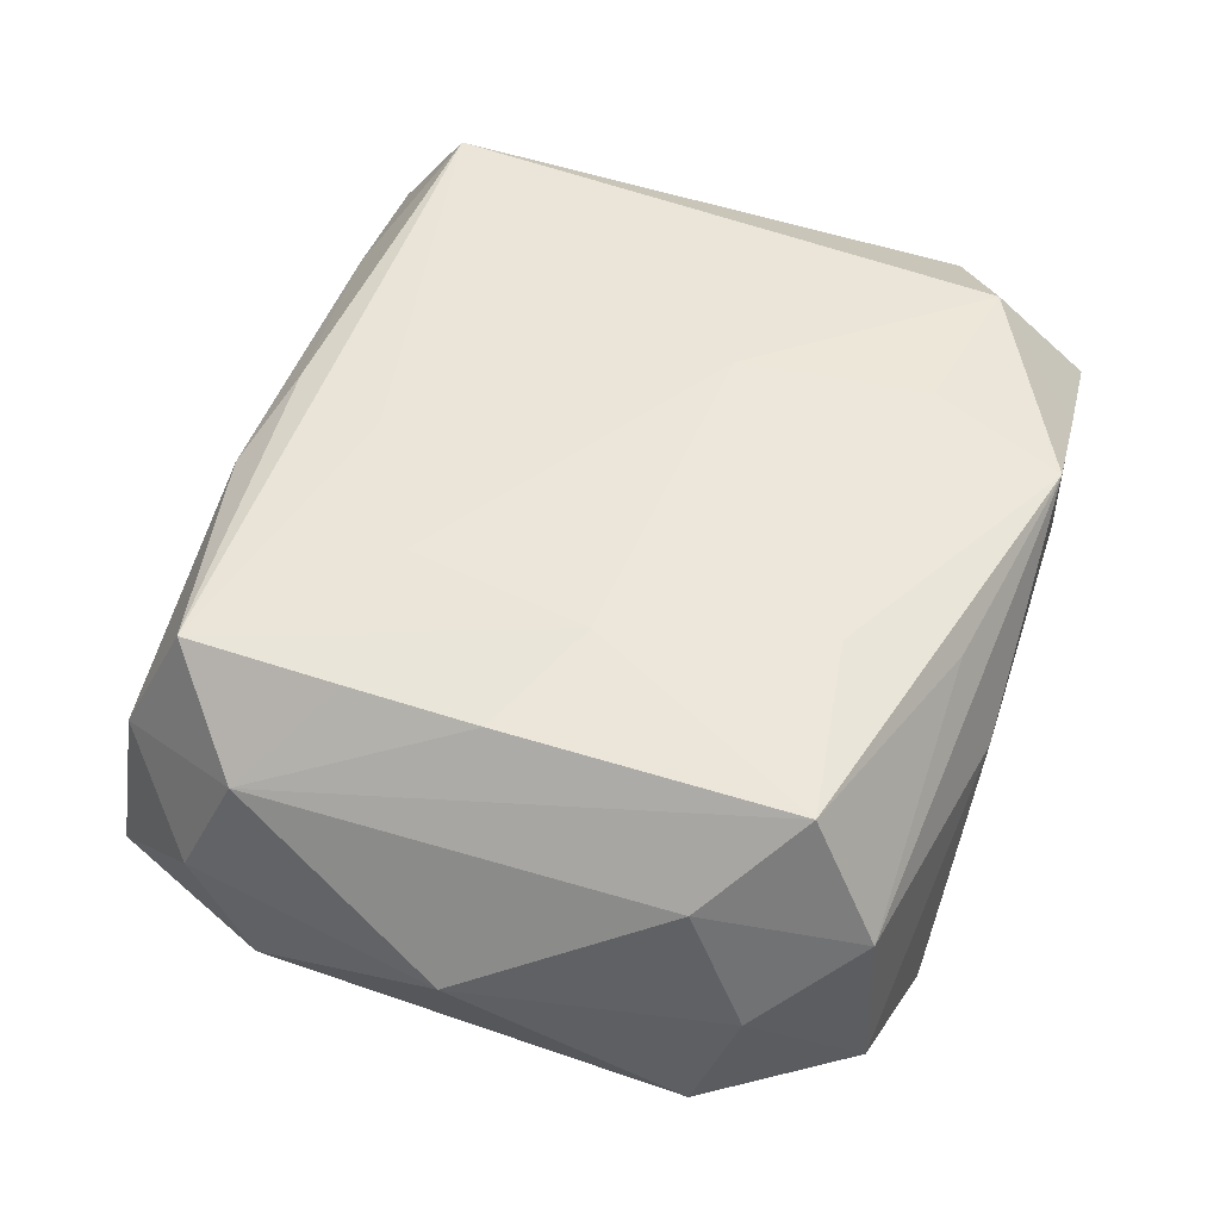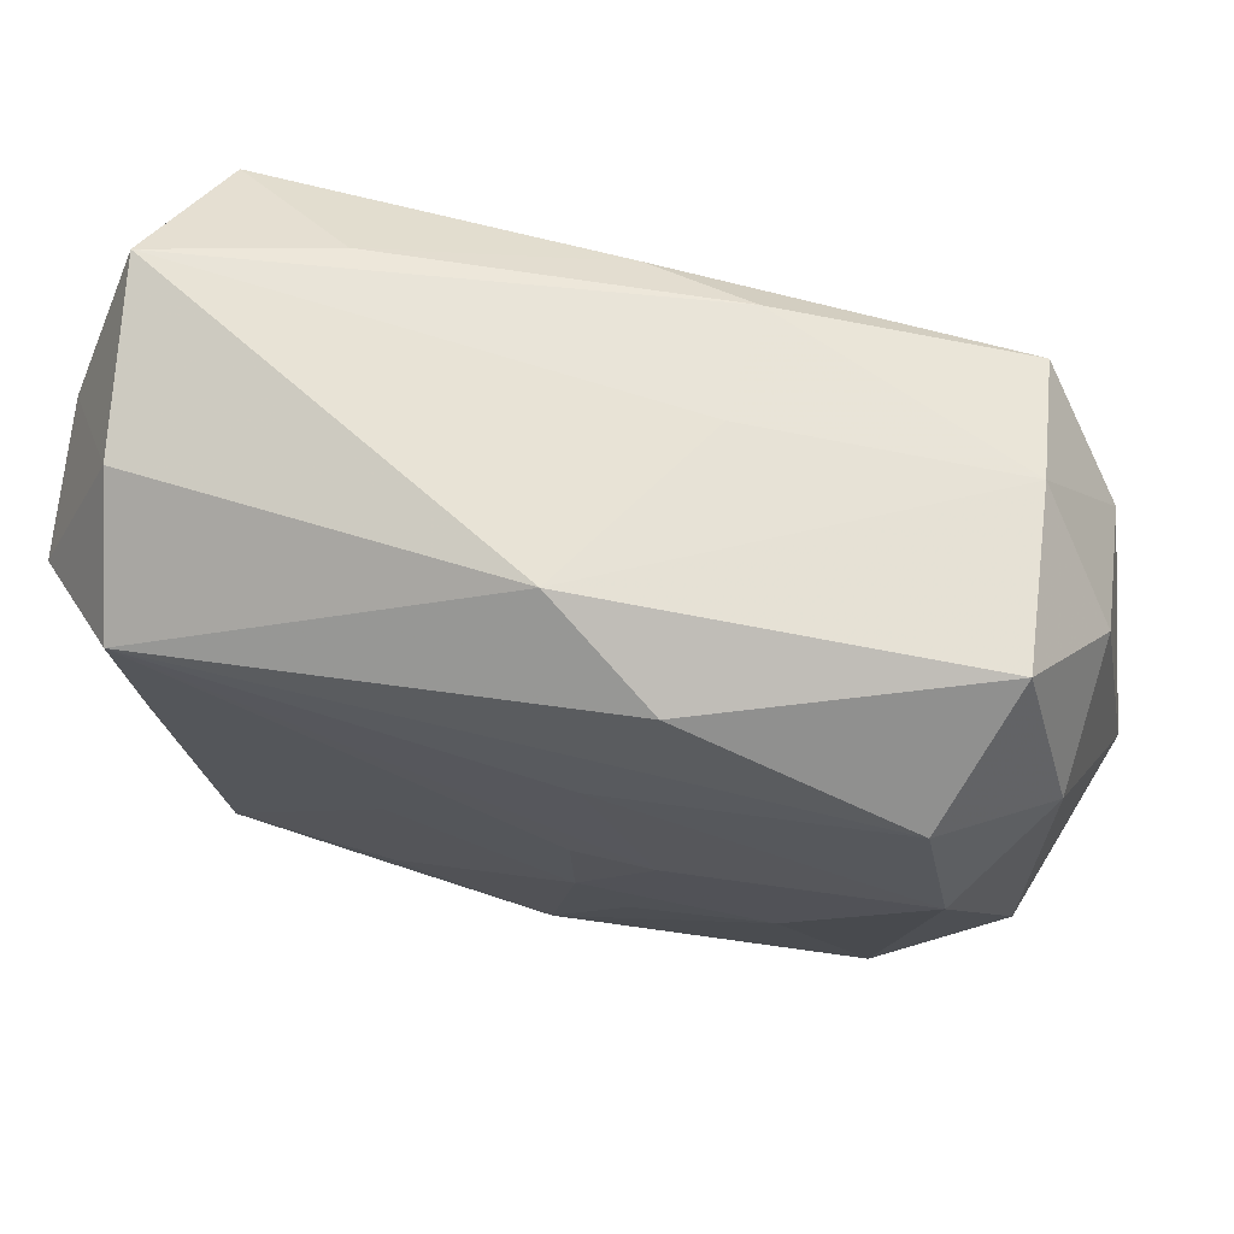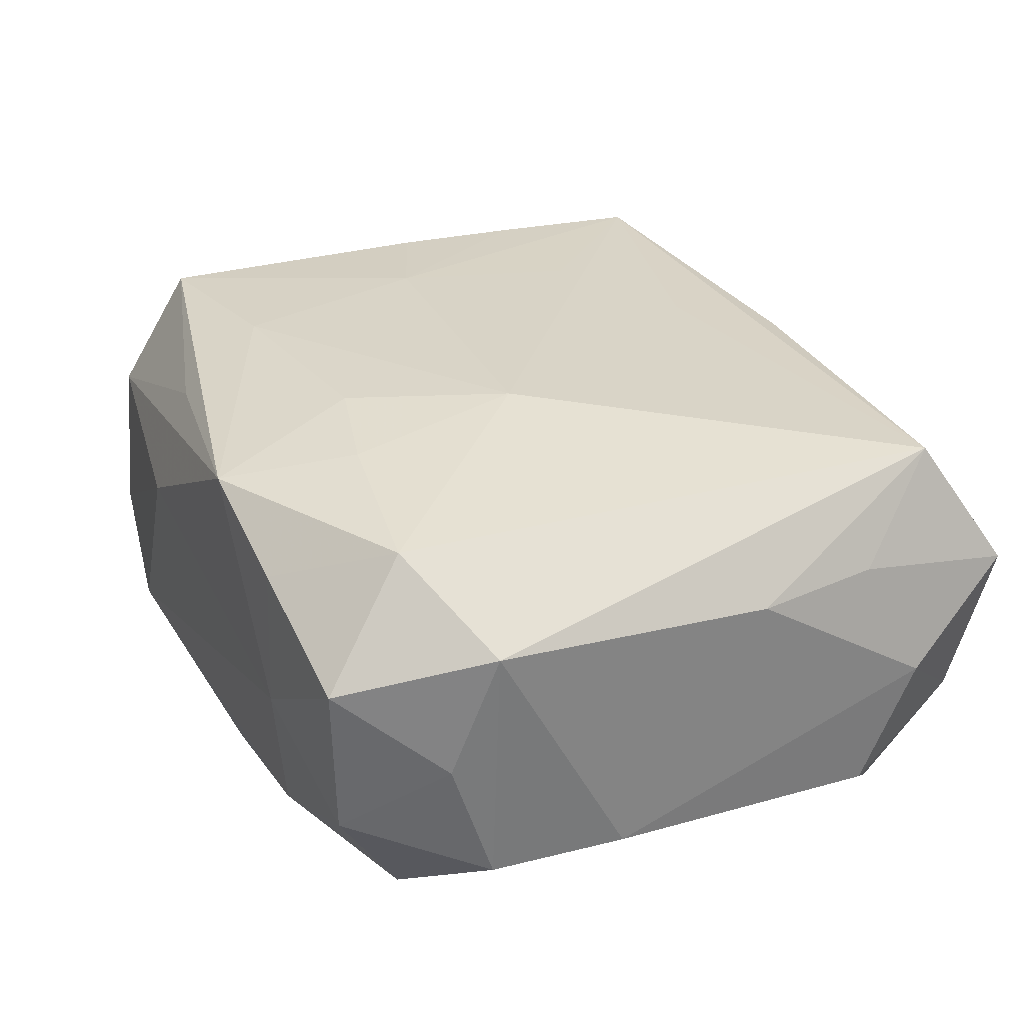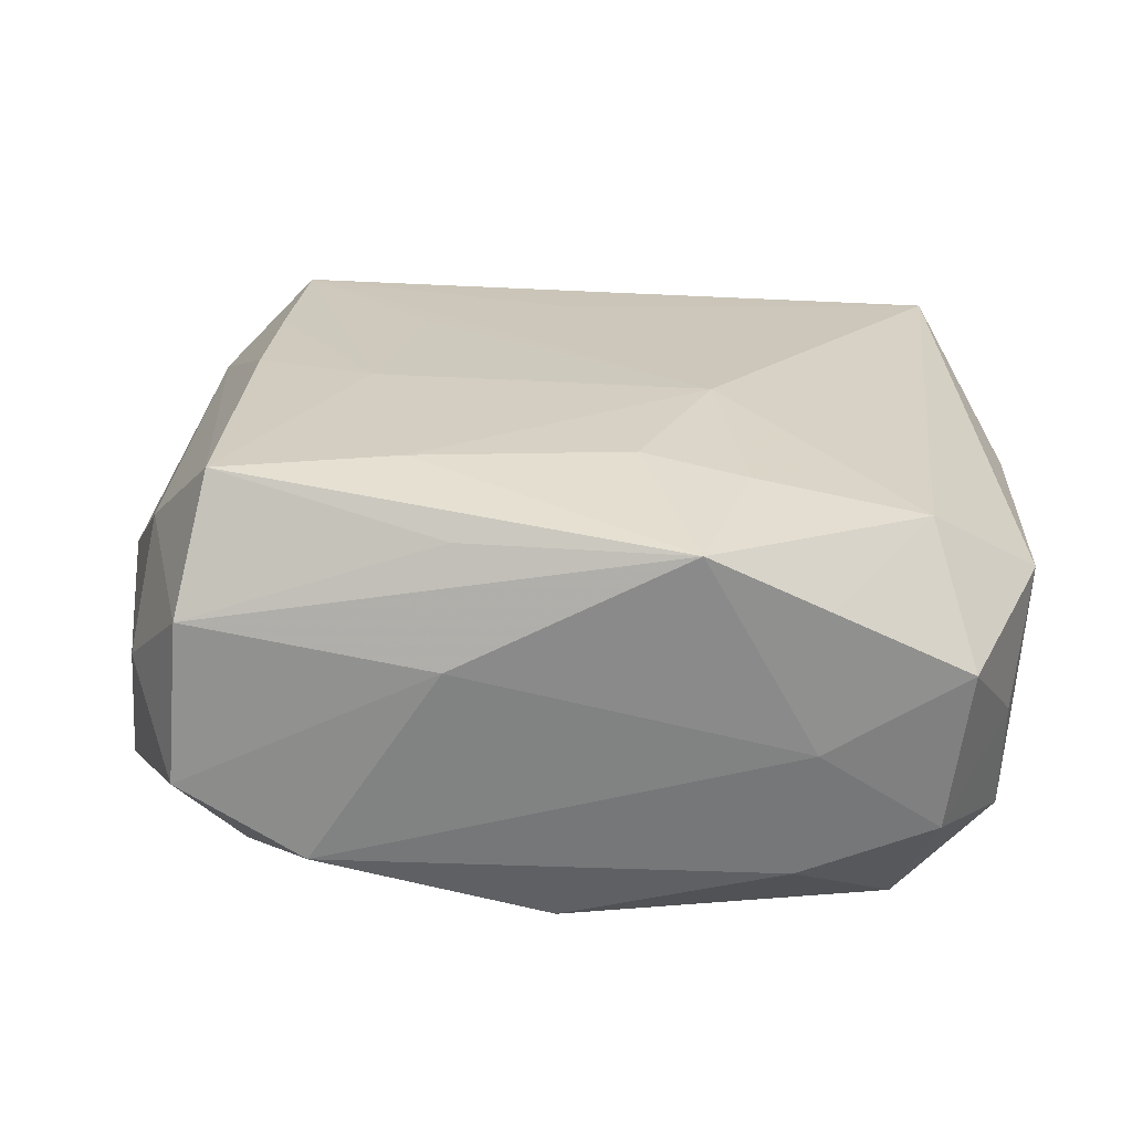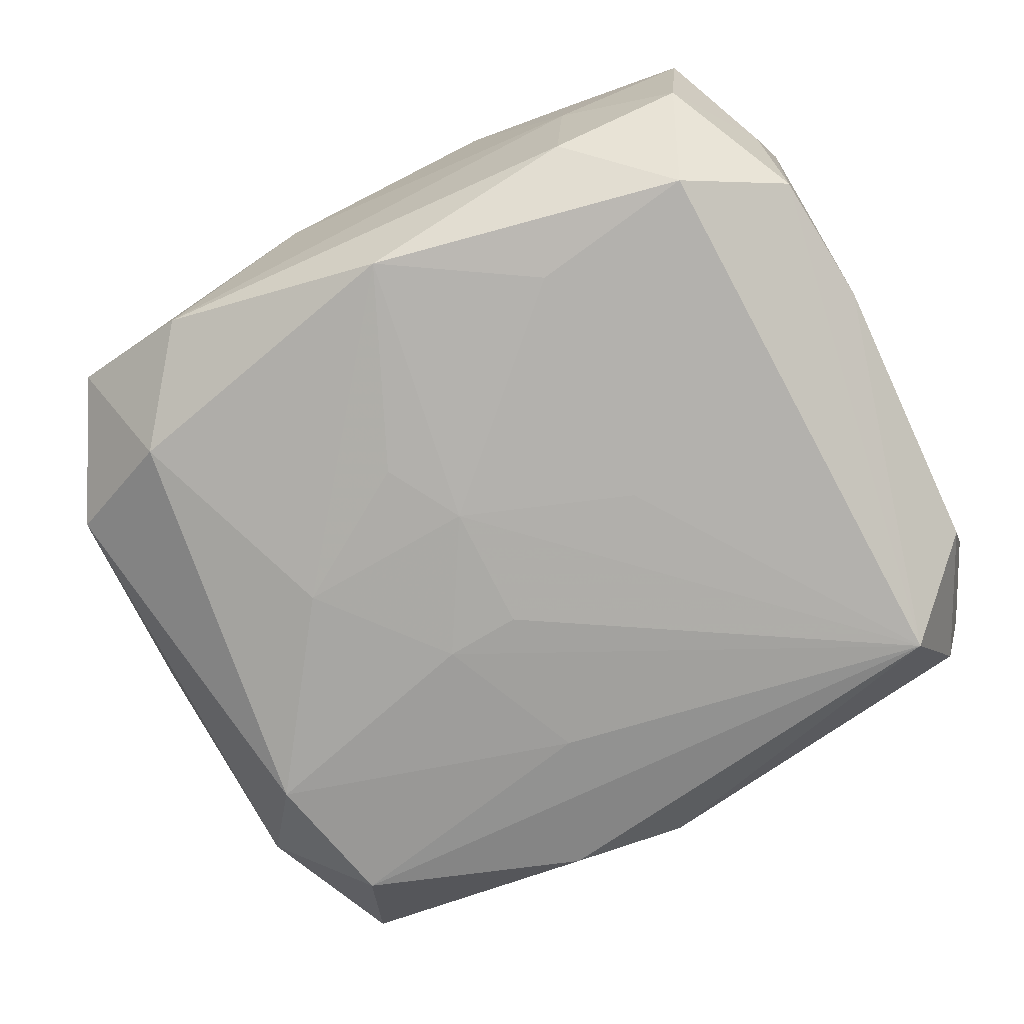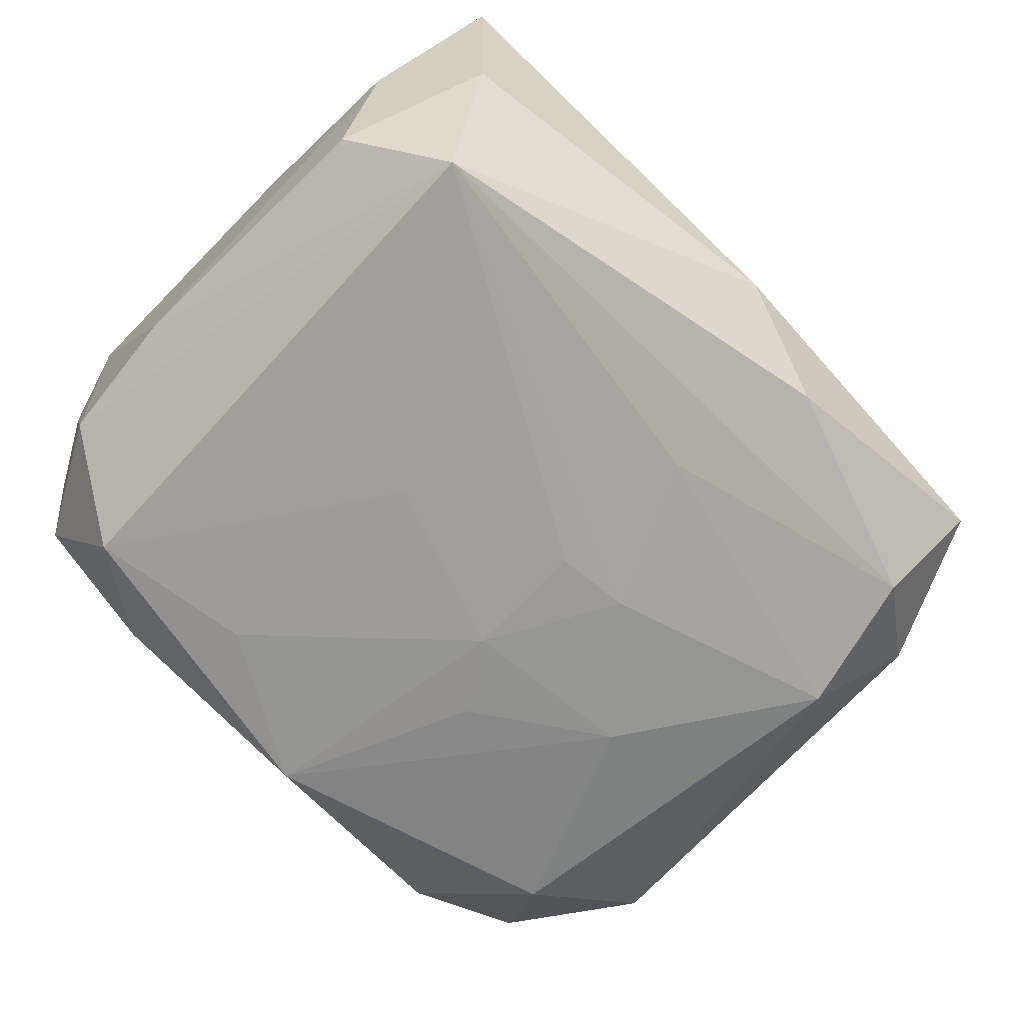
<metadata>
{"format":"obj","ext":"obj","renderer":"f3d","projection":"perspective","resolution":1024,"background":"white","views":[{"elev":52.5,"azim":-71.3,"up":"+Z"},{"elev":71.2,"azim":-163.8,"up":"+Y"},{"elev":28.5,"azim":64.6,"up":"+Z"},{"elev":25.3,"azim":2.8,"up":"+Z"},{"elev":-75.9,"azim":25.7,"up":"+Z"},{"elev":-71.6,"azim":135.1,"up":"+Z"}]}
</metadata>
<code>
v 0.03349 -0.0172 0.008979
v -0.02777 0.0107 -0.01634
v 0.02599 0.0214 -0.0176
v 0.03296 0.0157 -0.01157
v -0.02634 0.02754 0.006561
v -0.03273 0.01694 -0.009156
v 0.01259 -0.01961 0.01658
v 0.01634 -0.02816 -0.01078
v 0.0281 0.02276 0.01504
v -0.006891 0.02712 0.01307
v 0.009856 -0.005319 0.01775
v 0.01764 -0.02951 -0.0002398
v -0.0188 -0.02907 -0.01006
v -0.002772 0.0173 0.0164
v -0.01626 -0.003314 0.01775
v -0.008563 -0.03007 0.005922
v -0.00823 0.02775 -0.01439
v -0.0328 -0.01956 0.001439
v -0.03129 -0.01511 0.01081
v 0.004542 -0.01747 0.01753
v -0.003604 -0.005202 -0.01768
v -0.000908 -0.02657 -0.01585
v -0.02483 -0.02042 -0.01375
v -0.01773 -0.004001 -0.01683
v -0.02781 -0.02678 0.007743
v -0.008081 -0.02704 0.01448
v -0.01342 0.011 0.01705
v -0.02525 0.02173 -0.01524
v -0.0119 -0.01945 0.01775
v 0.001199 0.0252 0.01478
v -0.004008 0.01667 -0.01706
v -0.03155 0.01707 0.01048
v -0.0254 0.01086 0.01692
v 0.02839 0.02695 -0.008097
v 0.03368 0.00517 0.007672
v 0.03368 0.01983 -0.001755
v -0.00933 0.005175 -0.0177
v -0.02487 0.02303 0.01647
v 0.0333 -0.006573 -0.01054
v 0.03222 0.01536 0.007862
v 0.03209 -0.01722 -0.01084
v 0.00922 -0.02993 0.0152
v -0.03273 0.02119 0.0006751
v -0.03666 0.0006783 0.001204
v 0.02834 -0.02856 0.005865
v 0.03089 0.02912 0.005031
v 0.03192 -0.02049 -0.0009365
v -0.02572 0.0007878 0.0172
v 0.01841 0.0279 0.009386
v -0.006977 0.02863 0.004443
v 0.01103 -0.01967 -0.01652
v 0.02399 -0.02195 -0.01595
v -0.007281 -0.01093 -0.01702
v -0.03401 -0.01643 -0.008685
v -0.003423 0.004608 -0.01786
v 0.0004144 0.03076 -0.009531
v -0.02876 -0.02747 -0.005021
v -0.02834 0.02887 -0.006229
v 0.02677 -0.02767 -0.006874
v 0.02535 -0.02157 0.0148
v -0.02583 -0.0216 0.01743
v 0.009994 -0.0005374 -0.01743
v 0.01807 -0.02933 0.0109
f 39 3 4
f 11 29 20
f 42 20 29
f 15 29 11
f 35 9 1
f 16 42 25
f 16 13 12
f 12 42 16
f 39 1 41
f 41 3 39
f 41 52 3
f 34 4 3
f 36 34 46
f 4 34 36
f 39 4 36
f 36 1 39
f 35 1 36
f 11 38 27
f 27 15 11
f 38 15 27
f 46 9 40
f 40 9 35
f 40 36 46
f 35 36 40
f 14 38 11
f 11 9 14
f 14 9 38
f 63 12 45
f 42 12 63
f 60 1 9
f 42 63 60
f 60 9 11
f 45 1 60
f 60 63 45
f 31 3 37
f 37 2 31
f 61 42 29
f 29 15 61
f 54 6 2
f 47 1 45
f 47 41 1
f 37 3 55
f 55 21 37
f 3 21 55
f 3 52 62
f 62 21 3
f 51 52 22
f 22 21 51
f 51 62 52
f 21 62 51
f 24 2 37
f 37 21 24
f 49 9 46
f 46 10 49
f 38 9 30
f 30 10 38
f 9 49 30
f 30 49 10
f 11 20 7
f 7 60 11
f 20 42 7
f 42 60 7
f 32 38 5
f 38 10 5
f 26 25 42
f 42 61 26
f 26 61 25
f 48 61 15
f 32 61 48
f 57 13 16
f 16 25 57
f 22 13 23
f 13 57 23
f 23 57 54
f 23 24 22
f 23 54 2
f 2 24 23
f 6 54 44
f 45 12 59
f 52 41 59
f 59 47 45
f 41 47 59
f 53 21 22
f 22 24 53
f 53 24 21
f 50 10 46
f 50 5 10
f 58 17 28
f 2 6 28
f 28 6 58
f 28 31 2
f 3 31 28
f 28 17 3
f 56 34 3
f 3 17 56
f 46 34 56
f 56 17 58
f 56 50 46
f 58 5 56
f 5 50 56
f 33 15 38
f 33 48 15
f 33 38 32
f 32 48 33
f 43 44 32
f 6 44 43
f 58 6 43
f 32 5 43
f 43 5 58
f 18 44 54
f 18 57 25
f 54 57 18
f 52 59 8
f 22 52 8
f 8 13 22
f 8 12 13
f 8 59 12
f 44 18 19
f 25 61 19
f 19 18 25
f 19 61 32
f 32 44 19

</code>
